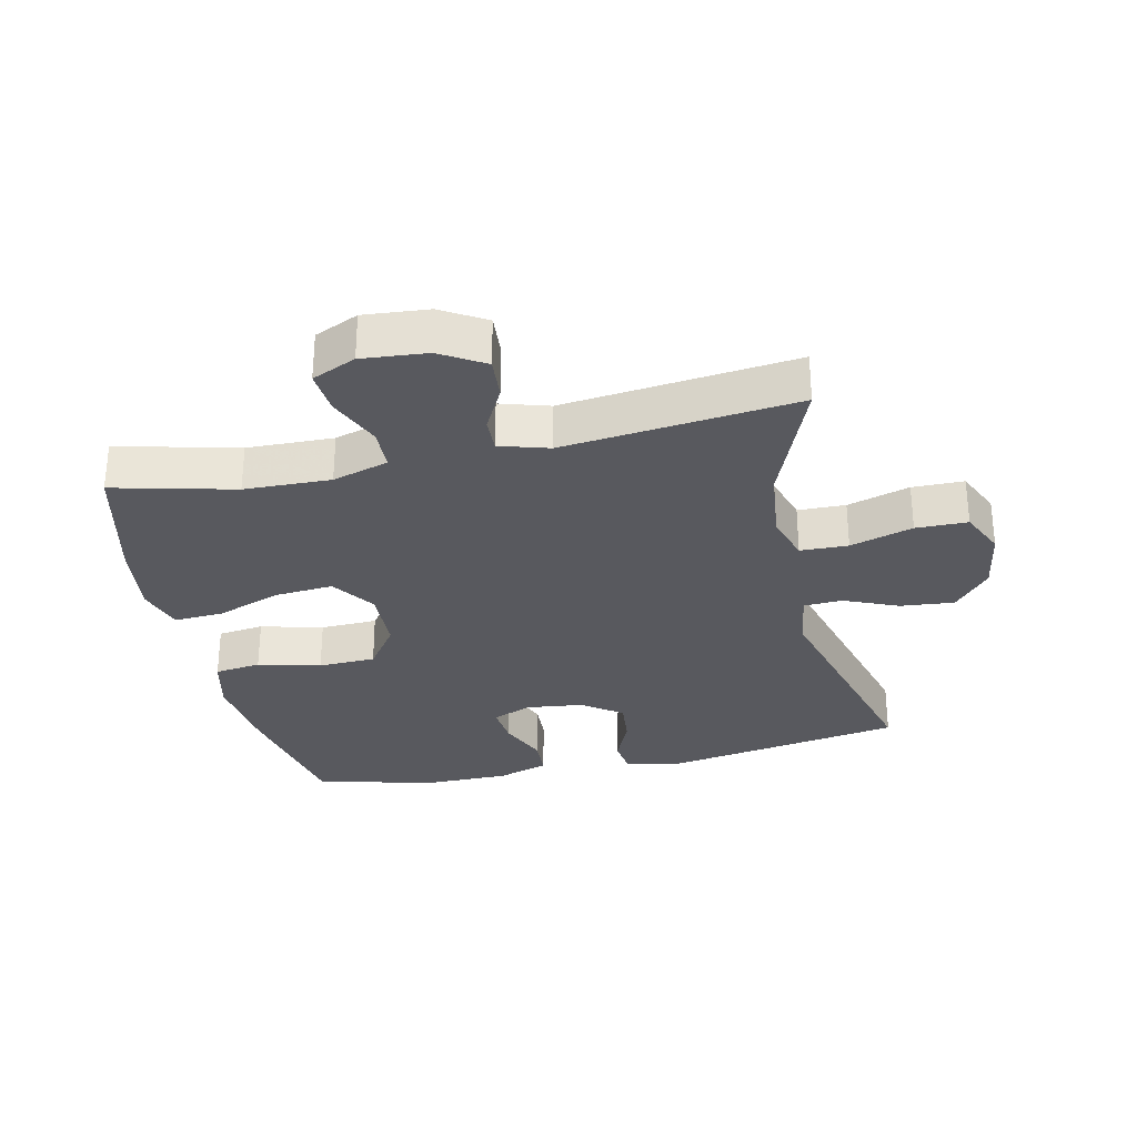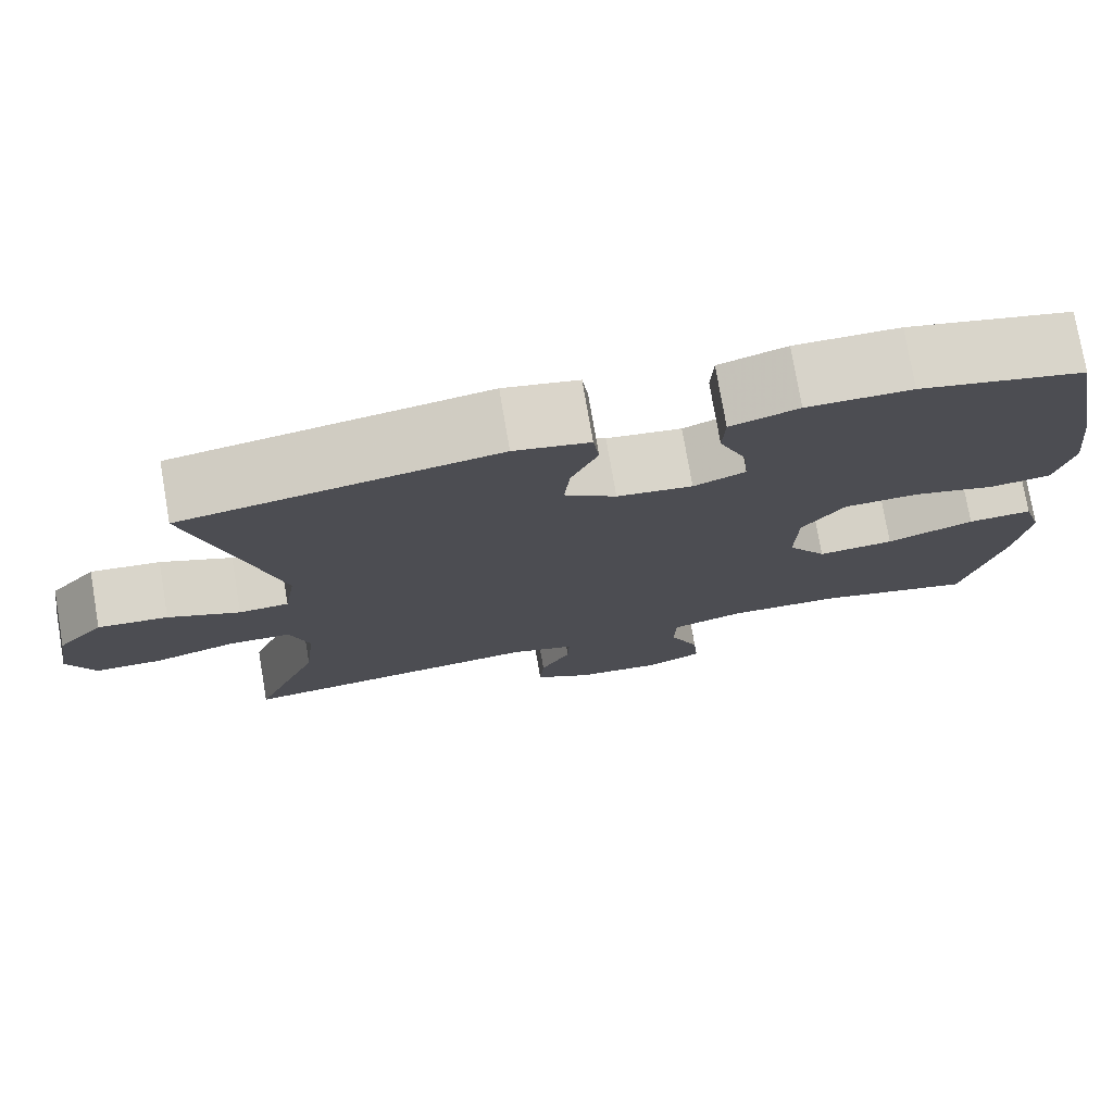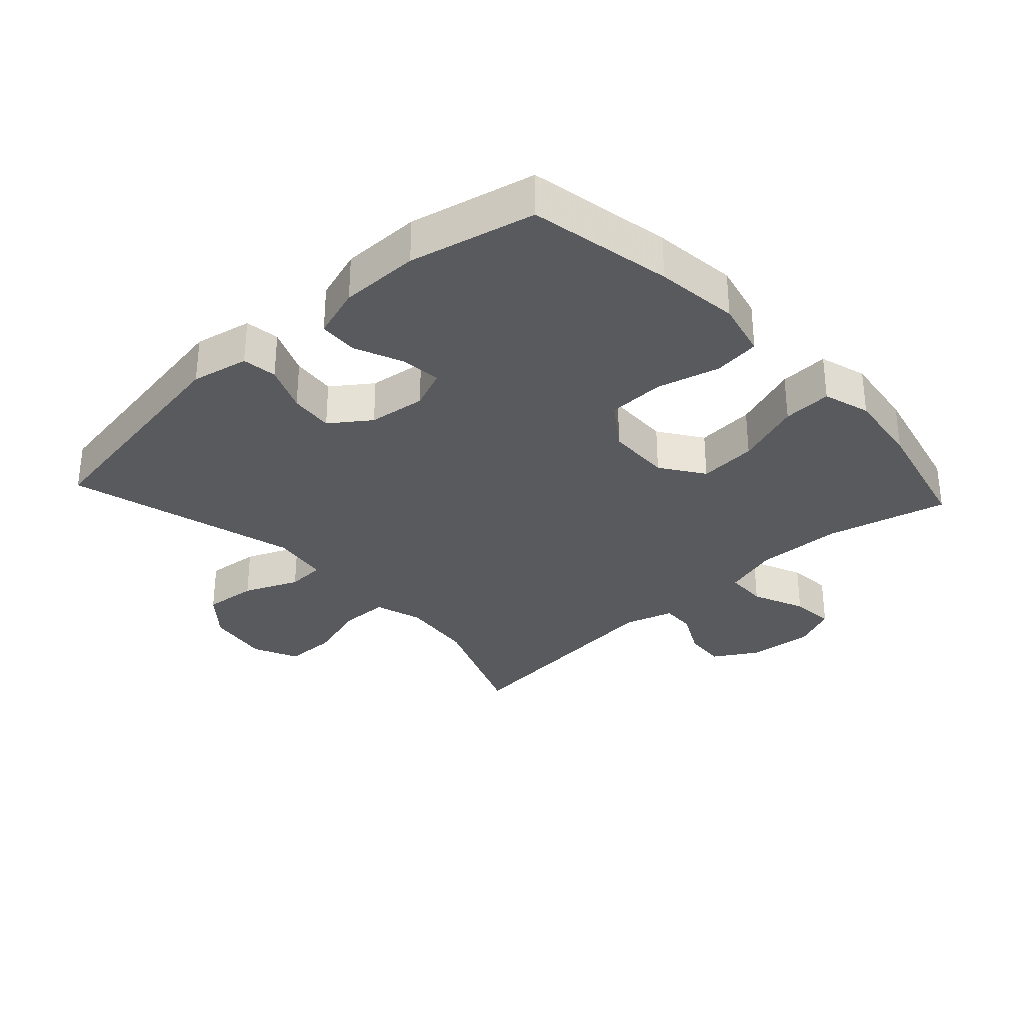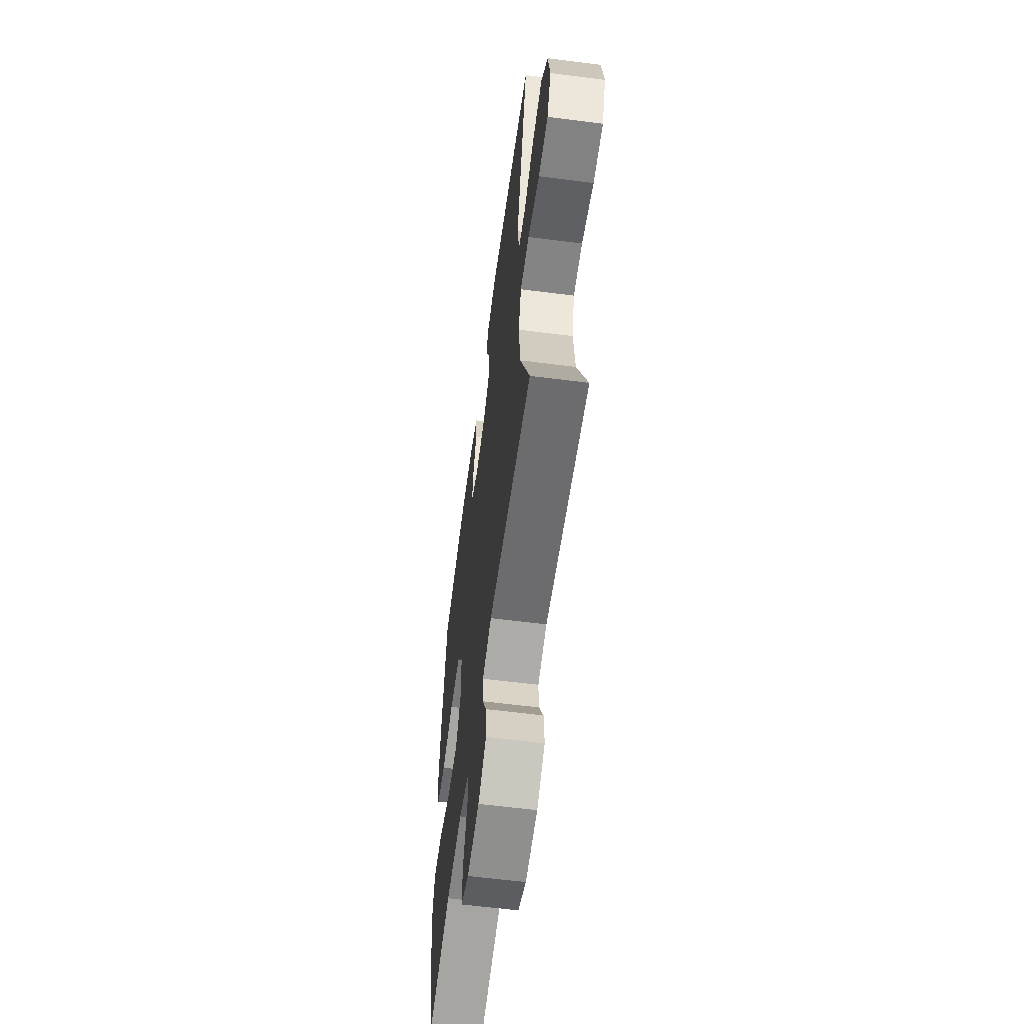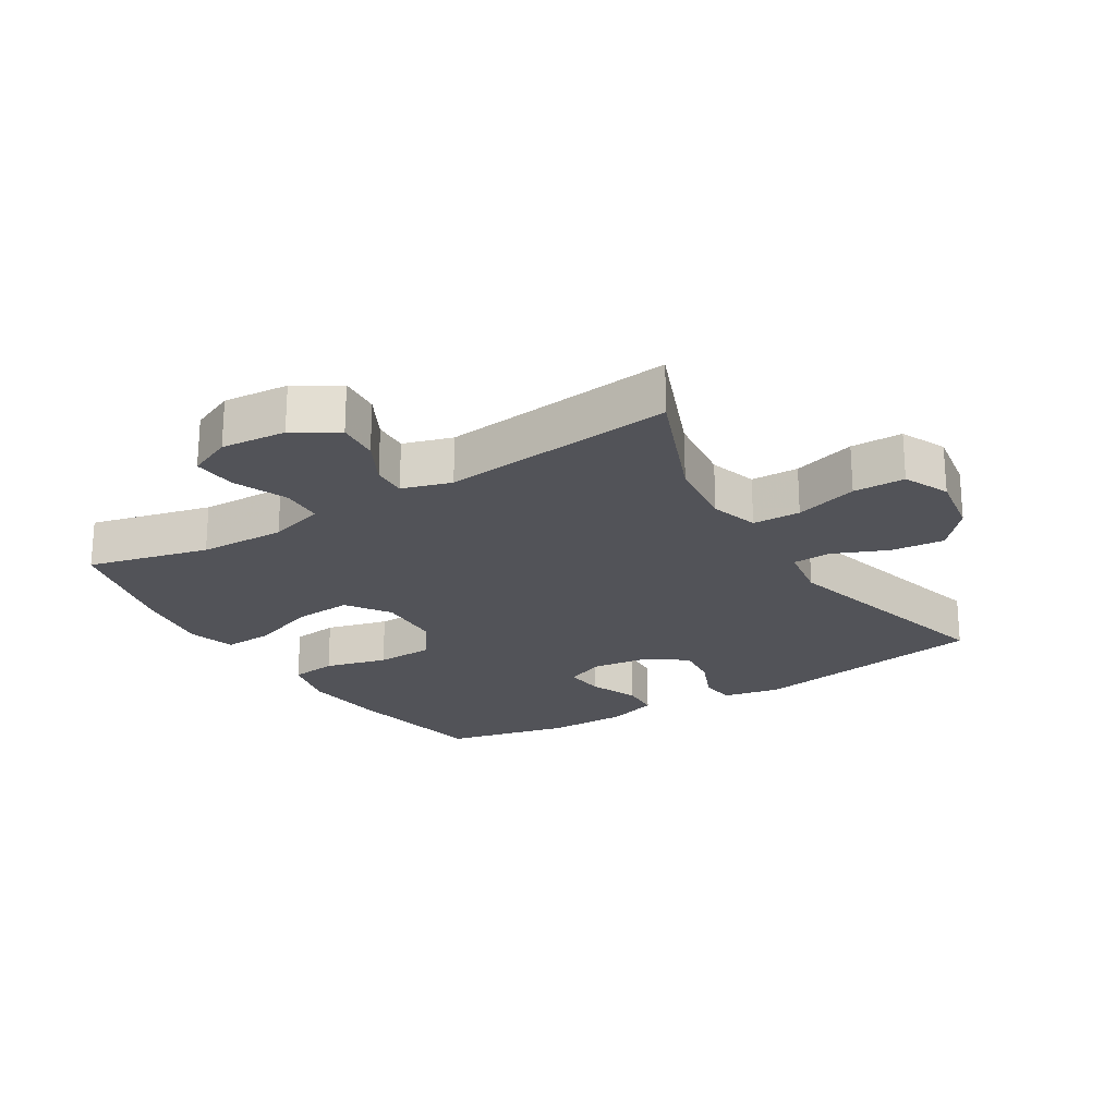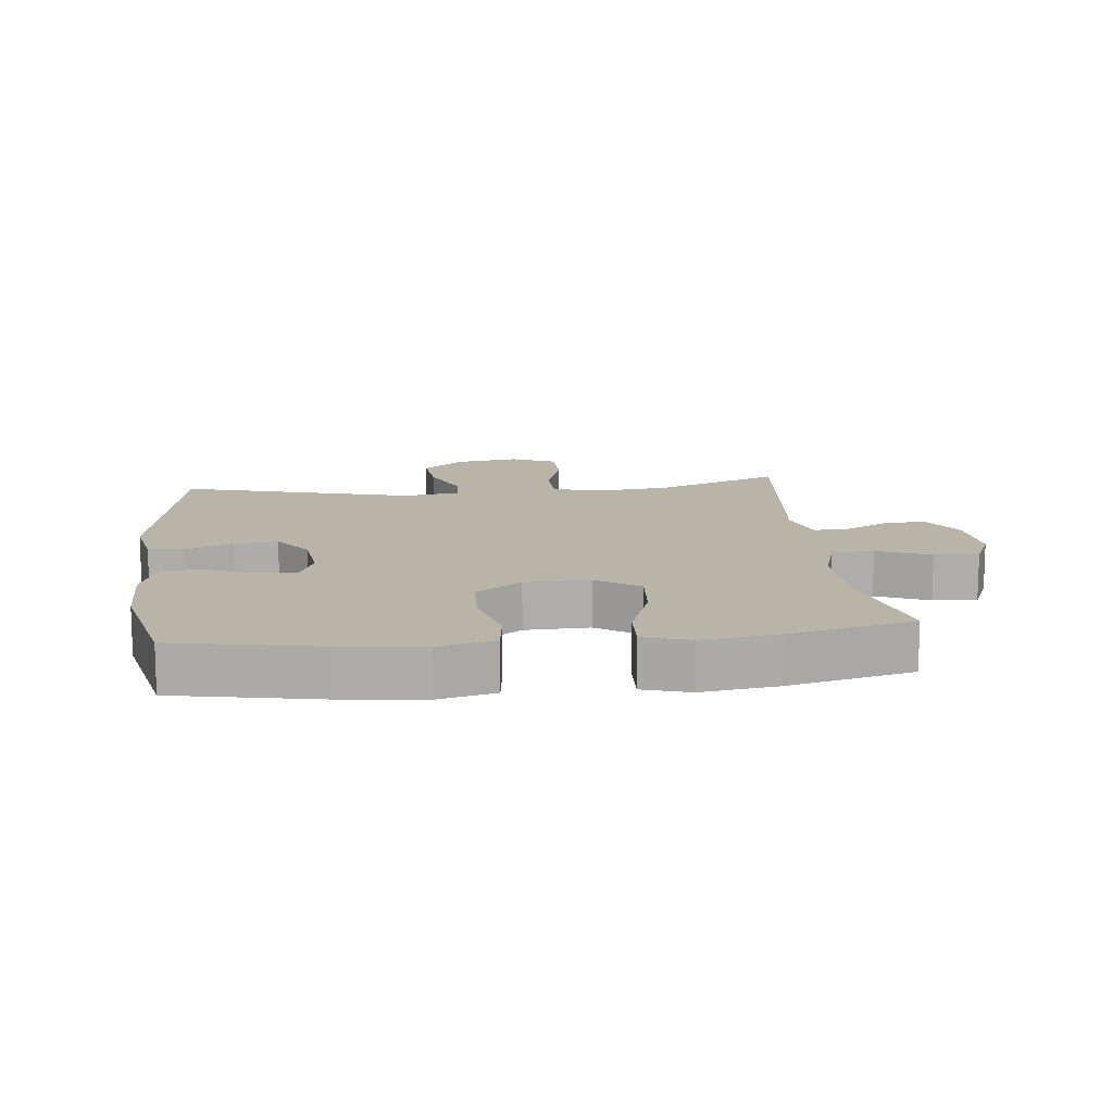
<metadata>
{"format":"obj","ext":"obj","renderer":"f3d","projection":"perspective","resolution":1024,"background":"white","views":[{"elev":-30.3,"azim":-167.4,"up":"+Y"},{"elev":76.2,"azim":-9.7,"up":"+Z"},{"elev":-31.8,"azim":42.6,"up":"+Y"},{"elev":-60.0,"azim":-97.5,"up":"+Z"},{"elev":-22.6,"azim":-148.4,"up":"+Y"},{"elev":13.1,"azim":83.7,"up":"+Y"}]}
</metadata>
<code>
v -0.5 0.07 -0.5
v -0.421 0.07 -0.303
v -0.408 0.07 -0.189
v -0.431 0.07 -0.115
v -0.505 0.07 -0.113
v -0.602 0.07 -0.142
v -0.682 0.07 -0.141
v -0.714 0.07 -0.071
v -0.698 0.07 0.028
v -0.643 0.07 0.092
v -0.56 0.07 0.084
v -0.475 0.07 0.048
v -0.416 0.07 0.051
v -0.402 0.07 0.139
v -0.5 0.07 0.5
v -0.131 0.07 0.562
v -0.042 0.07 0.544
v -0.035 0.07 0.49
v -0.066 0.07 0.417
v -0.073 0.07 0.349
v -0.012 0.07 0.305
v 0.077 0.07 0.294
v 0.138 0.07 0.319
v 0.132 0.07 0.381
v 0.1 0.07 0.457
v 0.103 0.07 0.518
v 0.183 0.07 0.544
v 0.306 0.07 0.544
v 0.5 0.07 0.5
v 0.543 0.07 0.278
v 0.558 0.07 0.148
v 0.537 0.07 0.061
v 0.465 0.07 0.052
v 0.368 0.07 0.077
v 0.279 0.07 0.074
v 0.229 0.07 0.003
v 0.226 0.07 -0.097
v 0.272 0.07 -0.164
v 0.362 0.07 -0.157
v 0.465 0.07 -0.12
v 0.541 0.07 -0.116
v 0.563 0.07 -0.189
v 0.547 0.07 -0.306
v 0.5 0.07 -0.5
v 0.313 0.07 -0.454
v 0.179 0.07 -0.45
v 0.092 0.07 -0.476
v 0.09 0.07 -0.541
v 0.125 0.07 -0.623
v 0.131 0.07 -0.691
v 0.063 0.07 -0.721
v -0.038 0.07 -0.712
v -0.106 0.07 -0.671
v -0.101 0.07 -0.606
v -0.065 0.07 -0.537
v -0.063 0.07 -0.484
v -0.139 0.07 -0.461
v -0.5 0 -0.5
v -0.421 0 -0.303
v -0.408 0 -0.189
v -0.431 0 -0.115
v -0.505 0 -0.113
v -0.602 0 -0.142
v -0.682 0 -0.141
v -0.714 0 -0.071
v -0.698 0 0.028
v -0.643 0 0.092
v -0.56 0 0.084
v -0.475 0 0.048
v -0.416 0 0.051
v -0.402 0 0.139
v -0.5 0 0.5
v -0.131 0 0.562
v -0.042 0 0.544
v -0.035 0 0.49
v -0.066 0 0.417
v -0.073 0 0.349
v -0.012 0 0.305
v 0.077 0 0.294
v 0.138 0 0.319
v 0.132 0 0.381
v 0.1 0 0.457
v 0.103 0 0.518
v 0.183 0 0.544
v 0.306 0 0.544
v 0.5 0 0.5
v 0.543 0 0.278
v 0.558 0 0.148
v 0.537 0 0.061
v 0.465 0 0.052
v 0.368 0 0.077
v 0.279 0 0.074
v 0.229 0 0.003
v 0.226 0 -0.097
v 0.272 0 -0.164
v 0.362 0 -0.157
v 0.465 0 -0.12
v 0.541 0 -0.116
v 0.563 0 -0.189
v 0.547 0 -0.306
v 0.5 0 -0.5
v 0.313 0 -0.454
v 0.179 0 -0.45
v 0.092 0 -0.476
v 0.09 0 -0.541
v 0.125 0 -0.623
v 0.131 0 -0.691
v 0.063 0 -0.721
v -0.038 0 -0.712
v -0.106 0 -0.671
v -0.101 0 -0.606
v -0.065 0 -0.537
v -0.063 0 -0.484
v -0.139 0 -0.461
f 52 53 54 55
f 52 55 56
f 51 52 56
f 48 49 50 51
f 47 48 51 56
f 46 47 56 57
f 42 43 44 45
f 42 45 46
f 39 40 41 42
f 38 39 42 46
f 37 38 46 57
f 31 32 33 34
f 31 34 35
f 30 31 35
f 29 30 35
f 28 29 35 36
f 24 25 26 27
f 23 24 27 28
f 16 17 18 19
f 14 15 16 19
f 13 14 19 20
f 9 10 11 12
f 9 12 13
f 8 9 13
f 5 6 7 8
f 4 5 8 13
f 3 4 13 20
f 37 57 1 2
f 36 37 2 3
f 23 28 36
f 22 23 36 3
f 21 22 3
f 3 20 21
f 112 111 110 109
f 113 112 109
f 113 109 108
f 108 107 106 105
f 113 108 105 104
f 114 113 104 103
f 102 101 100 99
f 103 102 99
f 99 98 97 96
f 103 99 96 95
f 114 103 95 94
f 91 90 89 88
f 92 91 88
f 92 88 87
f 92 87 86
f 93 92 86 85
f 84 83 82 81
f 85 84 81 80
f 76 75 74 73
f 76 73 72 71
f 77 76 71 70
f 69 68 67 66
f 70 69 66
f 70 66 65
f 65 64 63 62
f 70 65 62 61
f 77 70 61 60
f 59 58 114 94
f 60 59 94 93
f 93 85 80
f 60 93 80 79
f 60 79 78
f 78 77 60
f 1 58 59 2
f 2 59 60 3
f 3 60 61 4
f 4 61 62 5
f 5 62 63 6
f 6 63 64 7
f 7 64 65 8
f 8 65 66 9
f 9 66 67 10
f 10 67 68 11
f 11 68 69 12
f 12 69 70 13
f 13 70 71 14
f 14 71 72 15
f 15 72 73 16
f 16 73 74 17
f 17 74 75 18
f 18 75 76 19
f 19 76 77 20
f 20 77 78 21
f 21 78 79 22
f 22 79 80 23
f 23 80 81 24
f 24 81 82 25
f 25 82 83 26
f 26 83 84 27
f 27 84 85 28
f 28 85 86 29
f 29 86 87 30
f 30 87 88 31
f 31 88 89 32
f 32 89 90 33
f 33 90 91 34
f 34 91 92 35
f 35 92 93 36
f 36 93 94 37
f 37 94 95 38
f 38 95 96 39
f 39 96 97 40
f 40 97 98 41
f 41 98 99 42
f 42 99 100 43
f 43 100 101 44
f 44 101 102 45
f 45 102 103 46
f 46 103 104 47
f 47 104 105 48
f 48 105 106 49
f 49 106 107 50
f 50 107 108 51
f 51 108 109 52
f 52 109 110 53
f 53 110 111 54
f 54 111 112 55
f 55 112 113 56
f 56 113 114 57
f 57 114 58 1

</code>
